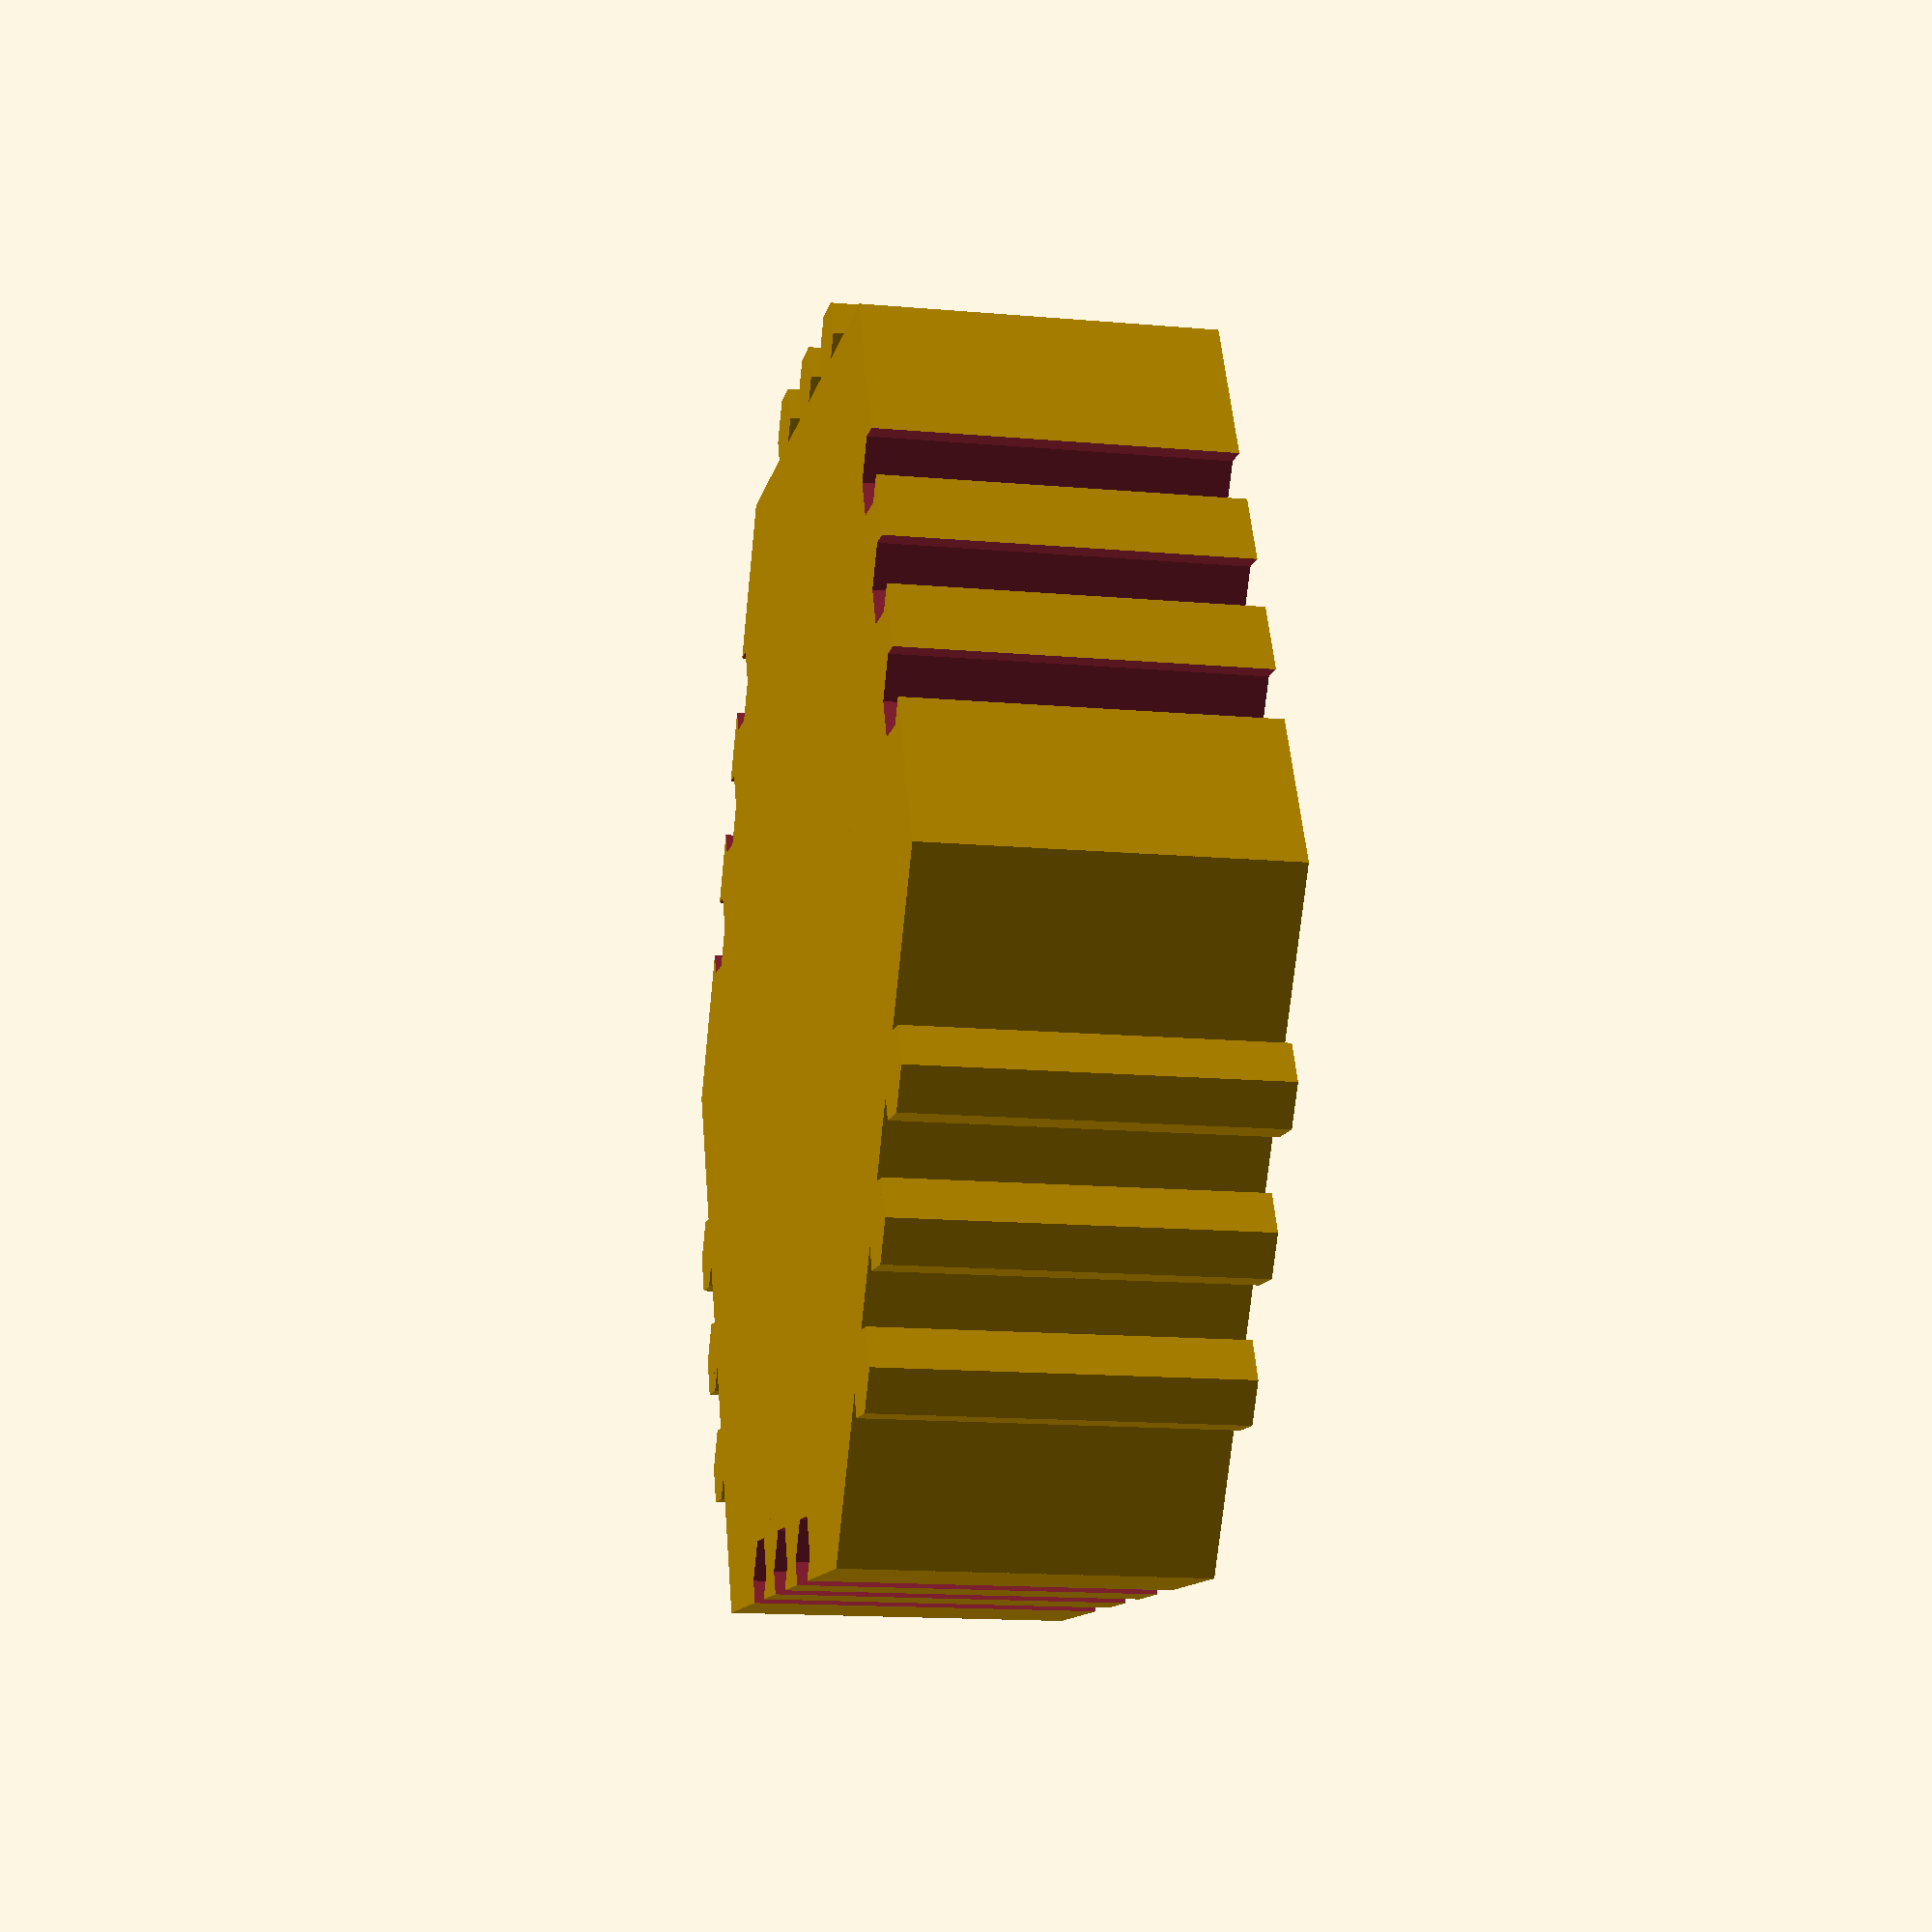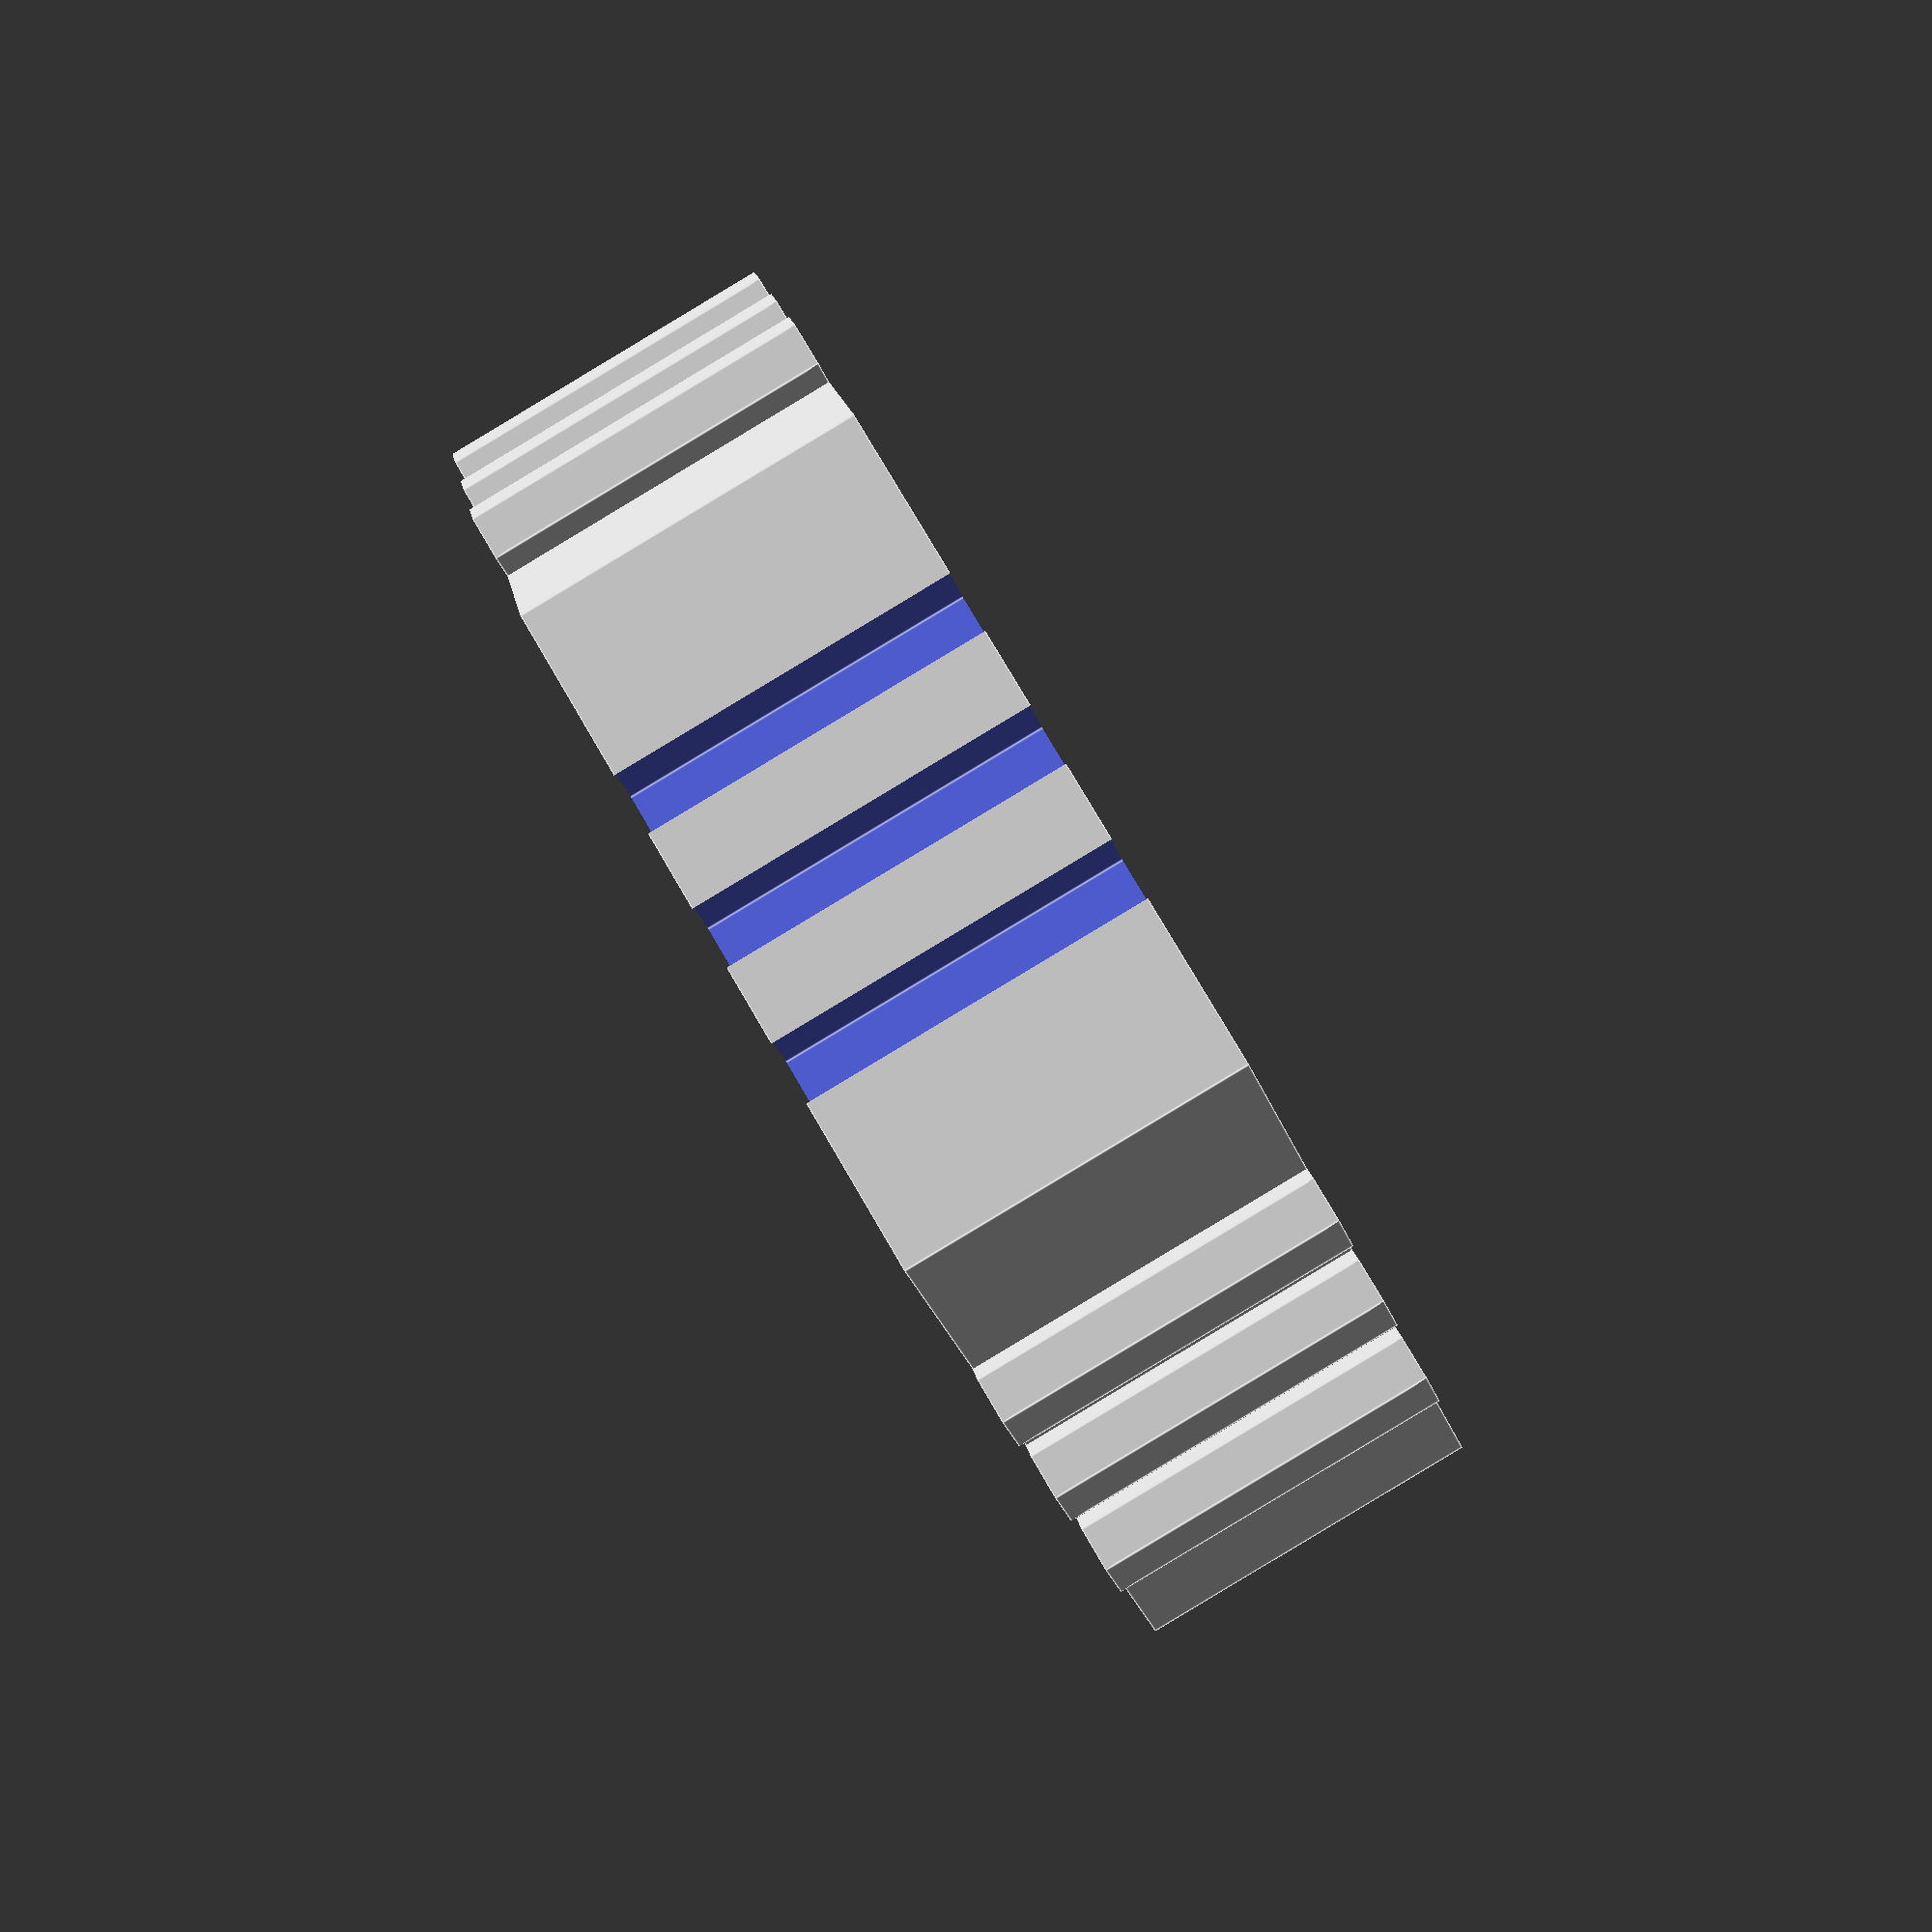
<openscad>
/* [MAIN HEXAGON] */

// What is the desired distance between two parallel edges of the main hex, so that the drawer would fit ?
HEXAGON_HEIGHT = 65.4;

// What is depth of the main hex, so that the drawer would fit? (distance from the front edge to the beginning of the back wall)
HEXAGON_DEPTH = 20;

// What is the desired thickness of the main hex, so that it is sturdy enough?
HEXAGON_WALL_THICKNESS = 4.82;

/* [BACK WALL] */

// What is the type of the back wall?
BACK_WALL_TYPE = 1; // [0:None,1:Solid,2:Openwork]

// What is the depth of the back wall? (it will be added to the total depth)
BACK_WALL_DEPTH = 2; // [0:10]

/* [CONNECTORS] */

// What is the desired distance of two parallel edges of the connector hex? 
CONNECTOR_HEIGHT = 4.82;

// What is the desired distance between the central and side connectors
CONNECTOR_DISTANCE = 14.46;

// What fraction of the connector should be "hidden" within the main hex body.
CONNECTOR_OFFSET  = 0.8; // [0.6:0.1:0.9]

// Tolerance reduces the positive connector size, so it is more likely it fits.
CONNECTOR_TOLERANCE = 0.0;    // [0.0:0.01:4.0]

/* [HIDDEN] */
/*
    Print the part !
    With the defaults, it is most likely compatibile with the Hive system 
*/
hive_hexagon(
    HEXAGON_HEIGHT, HEXAGON_DEPTH, HEXAGON_WALL_THICKNESS, 
    BACK_WALL_TYPE, BACK_WALL_DEPTH, 
    CONNECTOR_HEIGHT, CONNECTOR_DISTANCE, CONNECTOR_OFFSET, CONNECTOR_TOLERANCE
);


/*
    Generates the hive_hex.
*/
module hive_hexagon(
    hexagon_height, hexagon_depth, hexagon_wall_thickness, 
    back_wall_type, back_wall_depth,    
    connector_height, connector_distance, connector_offset, connector_tolerance){
    base_total_height = total_height(hexagon_height, hexagon_wall_thickness);
    base_total_depth = hexagon_depth + back_wall_depth;
                    
    echo(str("Total base height:", base_total_height));                    
    echo(str("Total base depth:", base_total_depth));                    
    
    union(){
        back_wall(hexagon_height, back_wall_type, back_wall_depth);
        
        translate([0,0,base_total_depth/2]) 
        difference(){
            hexagon_with_connectors(base_total_height, connector_height, connector_distance, connector_offset, connector_tolerance, base_total_depth);
            hexagon(hexagon_height, base_total_depth*2);
        };
    }
}

/*
    Generates hexagon of the given size (distance between its parallel edges)
    This version works with my brain a bit better than hexagon in shapes.scad from https://github.com/openscad/MCAD    
*/
module hexagon(size, depth) {
  angle_step = 60;
  // Iterate 3 times    
  for (n = [0:1:2]){
      rotate([0,0, n*angle_step]) 
      cube([edge_length(size), size, depth], true);
  }
}


/*
    Generates the hive_hex's back wall.

    Back wall of the container - optional
    type:
    0 - none
    1 - solid
    2 - openwork (ajour)
*/
module back_wall(hexagon_height, type, depth){
    if (type==0) {
        // no wall
    }
    
    if (type==1) {
        // solid wall
        translate([0,0,depth/2]) 
        hexagon(hexagon_height, depth);          
    }
    
    if (type==2) {
        // ajour
        color("red");
        edge_thickness = 4;
        hollow_hexagon_height = (hexagon_height + edge_thickness) / 2;
        
        translate([0,0,depth/2])         
        intersection(){
            union(){
                
                hollow_hexagon(hollow_hexagon_height, edge_thickness, depth);
                for (r = [-150, -90, -30, 30, 90, 150]){
                    rotate([0,0,r]) 
                    translate([hollow_hexagon_height - edge_thickness/2, 0, 0])
                    rotate([0,0,-r]) 
                    hollow_hexagon(hollow_hexagon_height, 4, depth);
                }            
            };
            hexagon(hexagon_height+depth/2, depth*2);
        }
    }    
}


module connectors_set(cube_width, cube_height, cube_depth, connector_size, connector_distance, position, offset_ratio){
    /*
    This module draws a set of connectors (a row of connectors)
    */
    //x_translation = 0.22*cube_width; 
    x_translation = connector_distance - vertex_to_vertex_distance(connector_size);
    echo(x_translation);
    y_translation = position*(cube_height/2 + connector_size/2 - connector_size*offset_ratio);      

    for (n = [-1, 0, 1]) {
        translate([x_translation*n,y_translation,0]) 
        hexagon(connector_size, cube_depth*1.0);
    }        
}

module cube_with_connectors(dimmensions, connector_size, connector_distance, connector_offset, connector_tolerance) {
    hex_side_width = dimmensions[0];
    hex_height = dimmensions[1];
    hive_depth = dimmensions[2]; 
    
    negative_position = -1; 
    positive_position = 1;  
    
//    echo (str("Connector tolerance: ",connector_tolerance, "resulted in connector sizes", "\nNEGATIVE: ", connector_size, "\nPOSITIVE:", connector_size-connector_tolerance,"\n"));
        
    union(){
        difference(){
            cube(dimmensions, true);
            connectors_set(
                hex_side_width, hex_height, hive_depth*2, 
                connector_size, connector_distance, 
                negative_position, connector_offset);
        }
        connectors_set(
            hex_side_width, hex_height, hive_depth, 
            connector_size-connector_tolerance, connector_distance,
            positive_position, 1 - connector_offset);
    }
}


/*
    Modified version of the hexagon.
*/
module hexagon_with_connectors(size, connector_size, connector_distance, connector_offset, connector_tolerance, height) {
  angle_step = 60*2;   // Every second box

  // Iterate 3 times
  for (n = [0:1:2]){
      rotate([0,0, n*angle_step]) 
      cube_with_connectors([edge_length(size), size, height], connector_size, connector_distance, connector_offset, connector_tolerance);
  }
}

/*
    Calculates total height (edge to edge) based on inner height and wall thickness
*/
function total_height(inner_height, wall_thickness) = inner_height + wall_thickness*2;

/*
    Calculates the vertex to vertex distance
*/
function vertex_to_vertex_distance(edge_to_edge_distance) = edge_to_edge_distance*1.1547;

/*
    Calculates the hexagon edge length
*/
function edge_length(size) = size*0.5774; 


module hollow_hexagon(height, wall_thickness, depth){
    difference(){
        hexagon(height, depth);
        hexagon(height-wall_thickness, depth*2);
    }       
}

</openscad>
<views>
elev=15.1 azim=355.9 roll=259.4 proj=p view=wireframe
elev=268.6 azim=312.3 roll=239.0 proj=p view=edges
</views>
